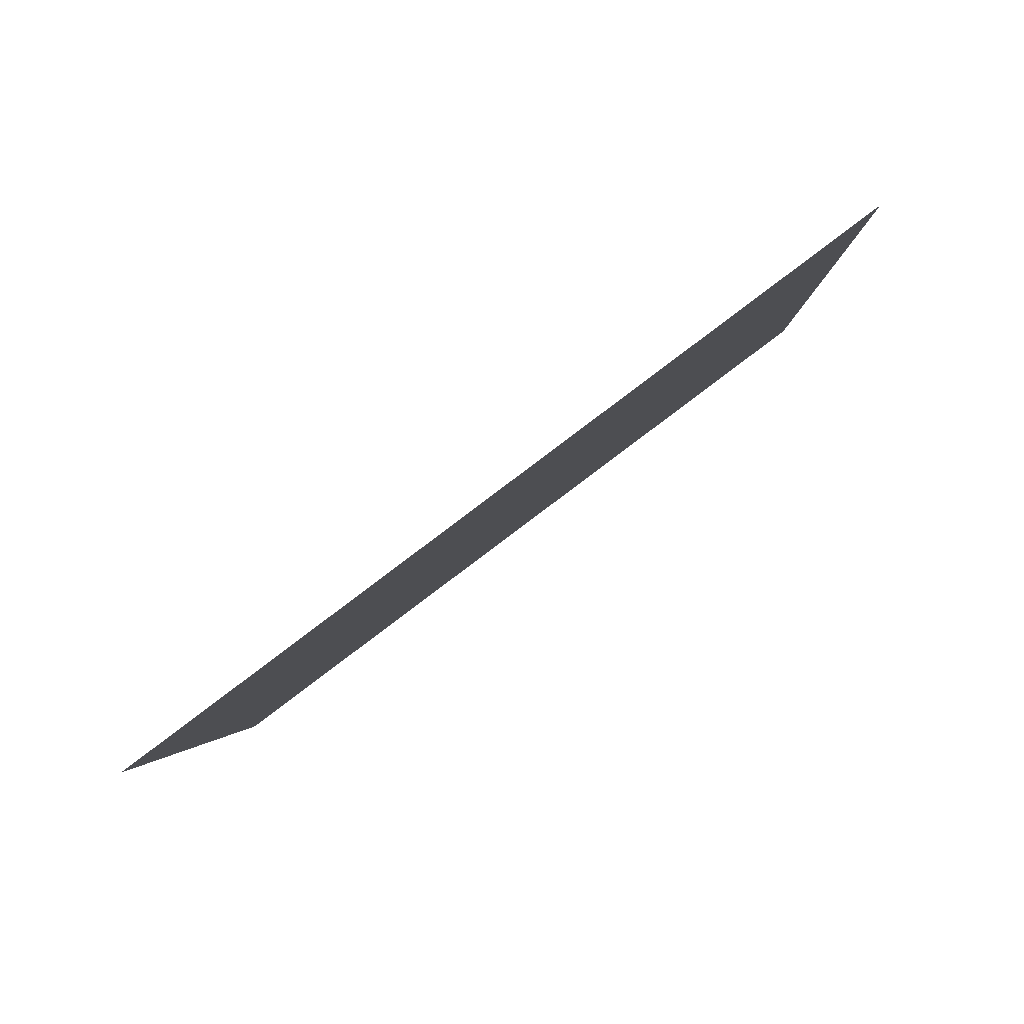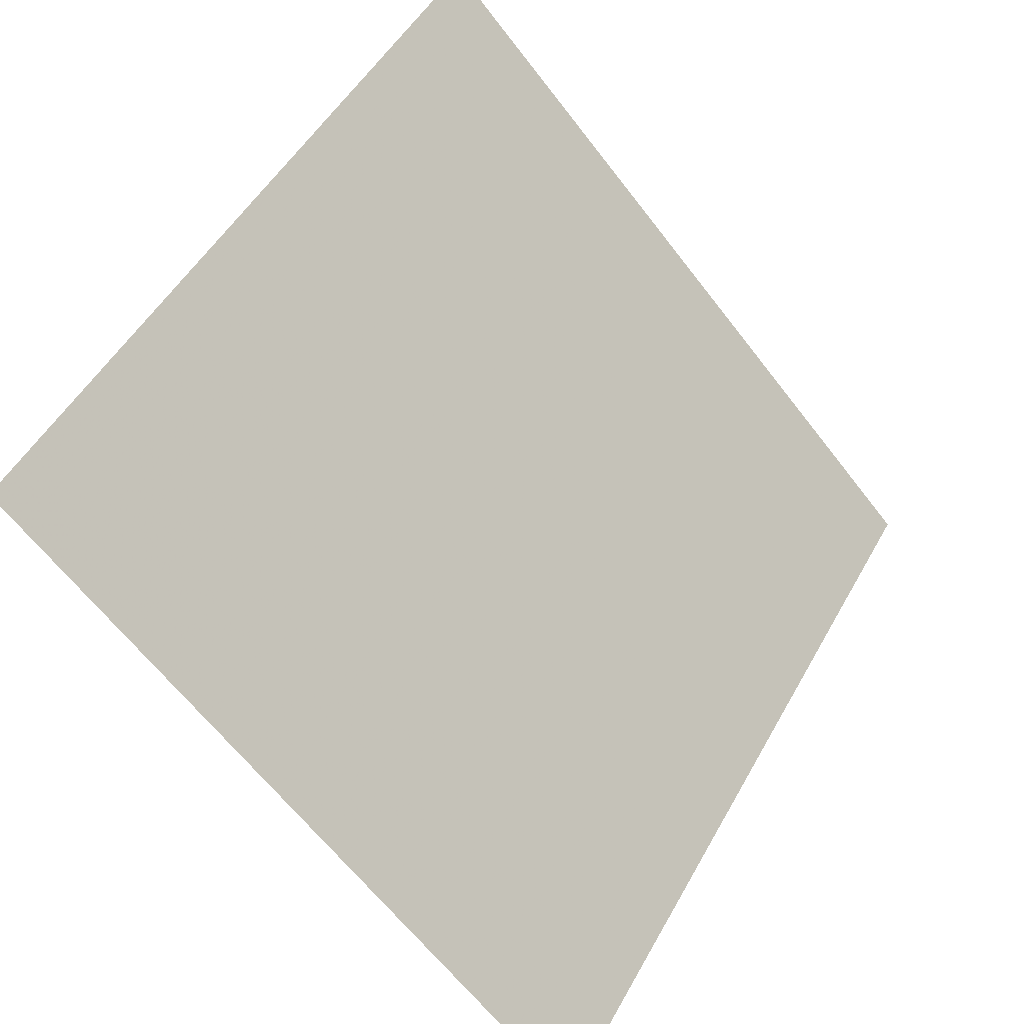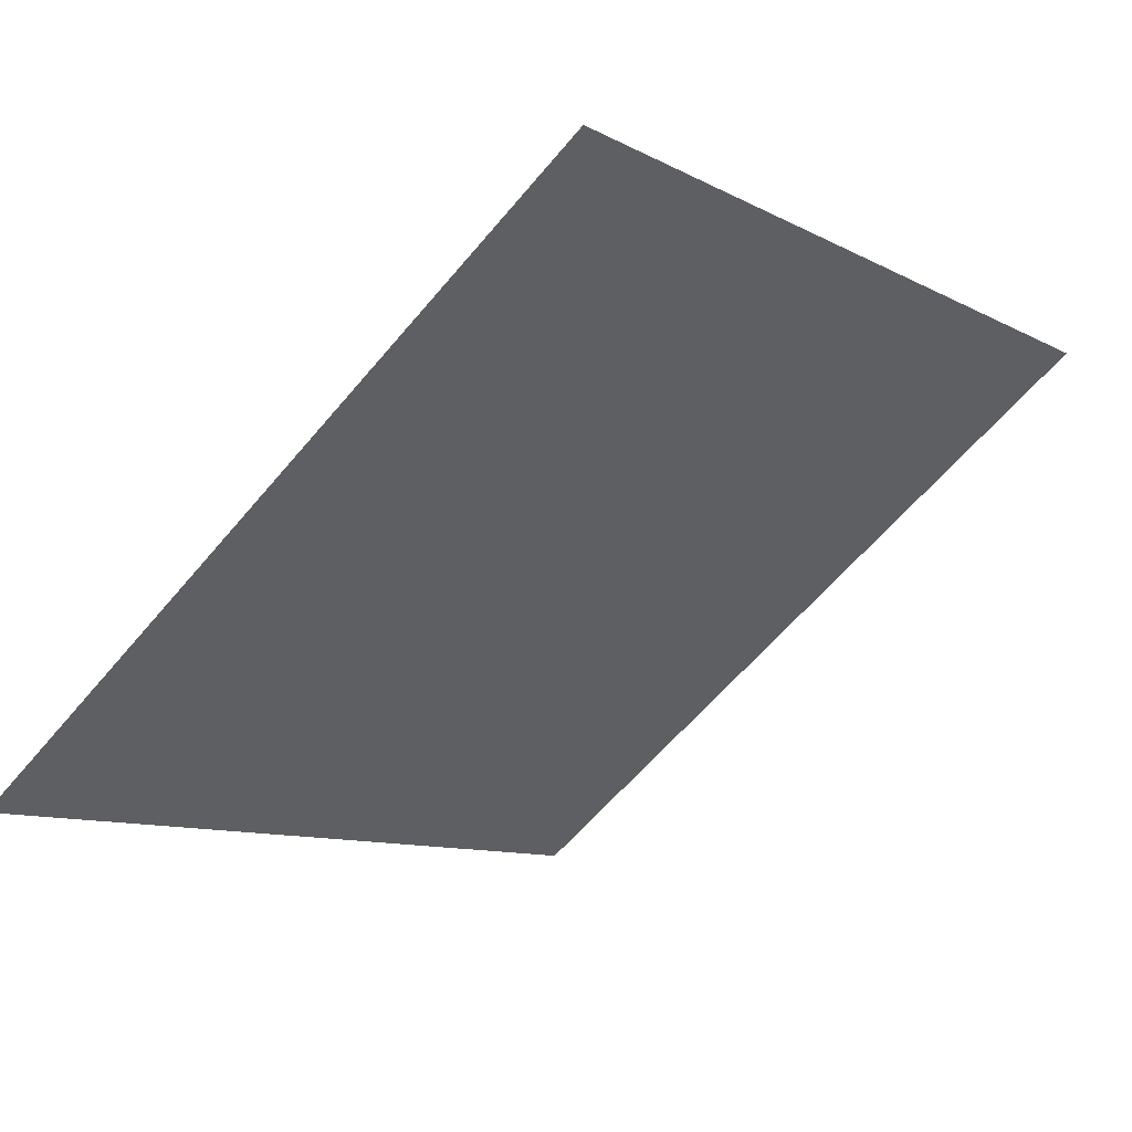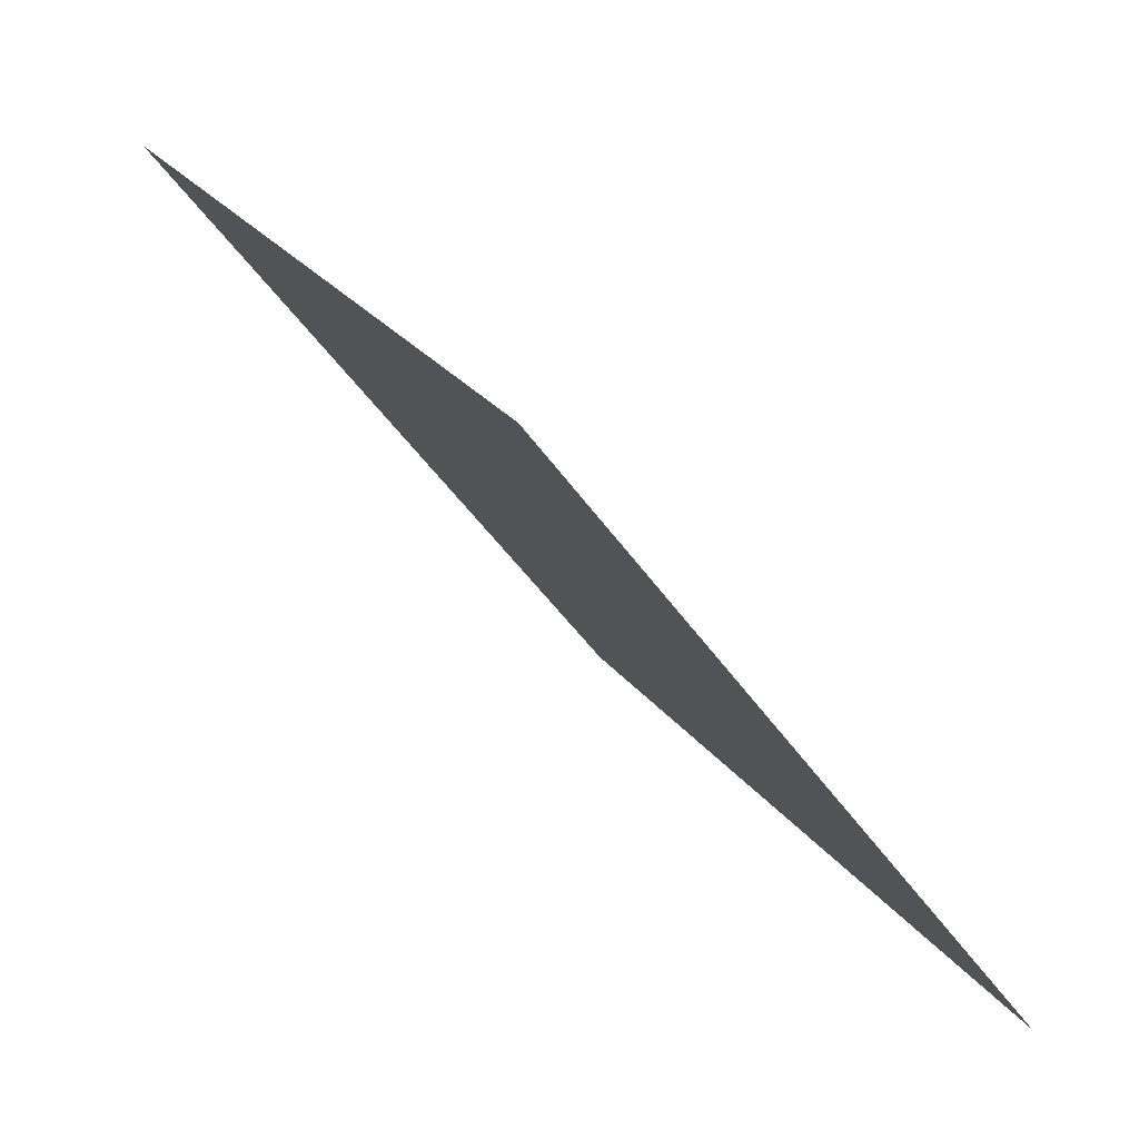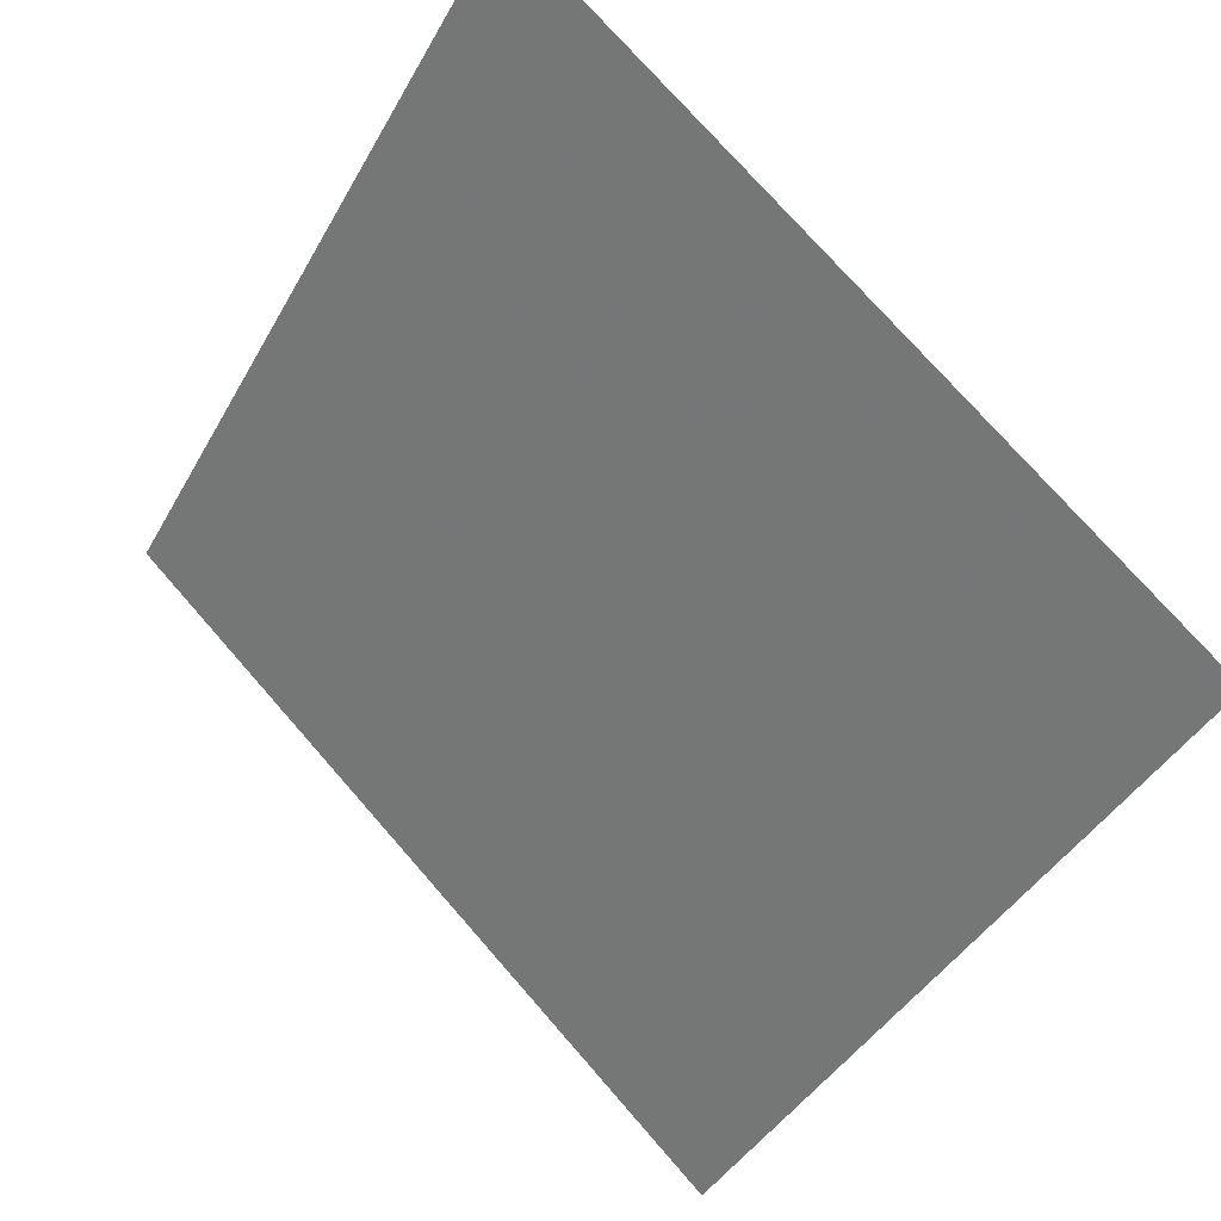
<metadata>
{"format":"obj","ext":"obj","renderer":"f3d","projection":"perspective","resolution":1024,"background":"white","views":[{"elev":-1.5,"azim":-88.2,"up":"+Y"},{"elev":-64.6,"azim":126.2,"up":"+Z"},{"elev":-59.2,"azim":-129.3,"up":"+Y"},{"elev":25.0,"azim":-118.2,"up":"+Z"},{"elev":74.6,"azim":47.4,"up":"+Z"}]}
</metadata>
<code>
v -0.1352 0.6516 0.3244
v -0.1418 0.6517 0.3244
v -0.1417 0.6557 0.3297
v -0.1351 0.6555 0.3296
f 4 3 2 1

</code>
